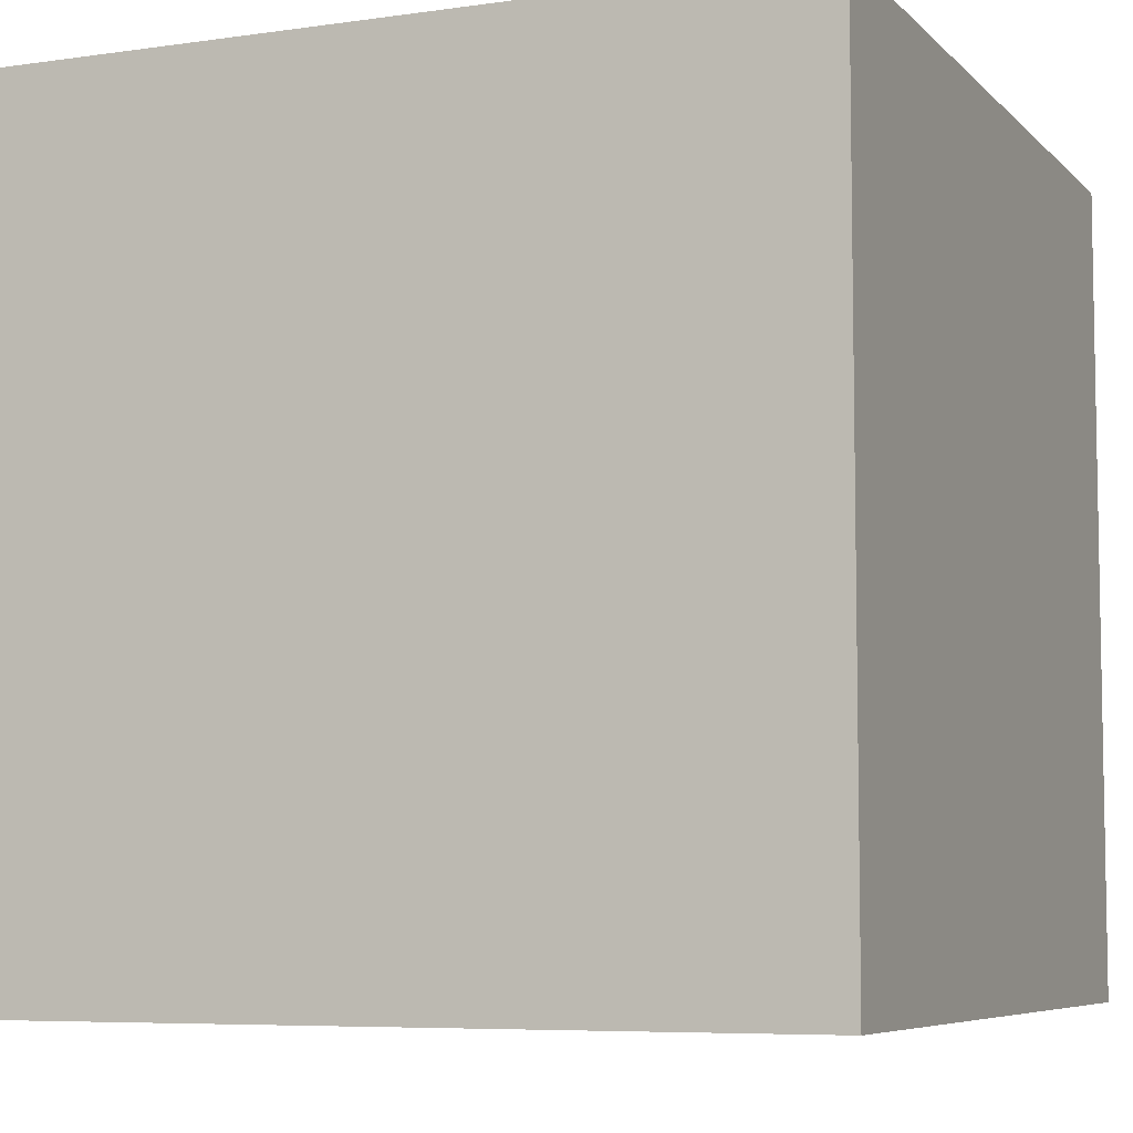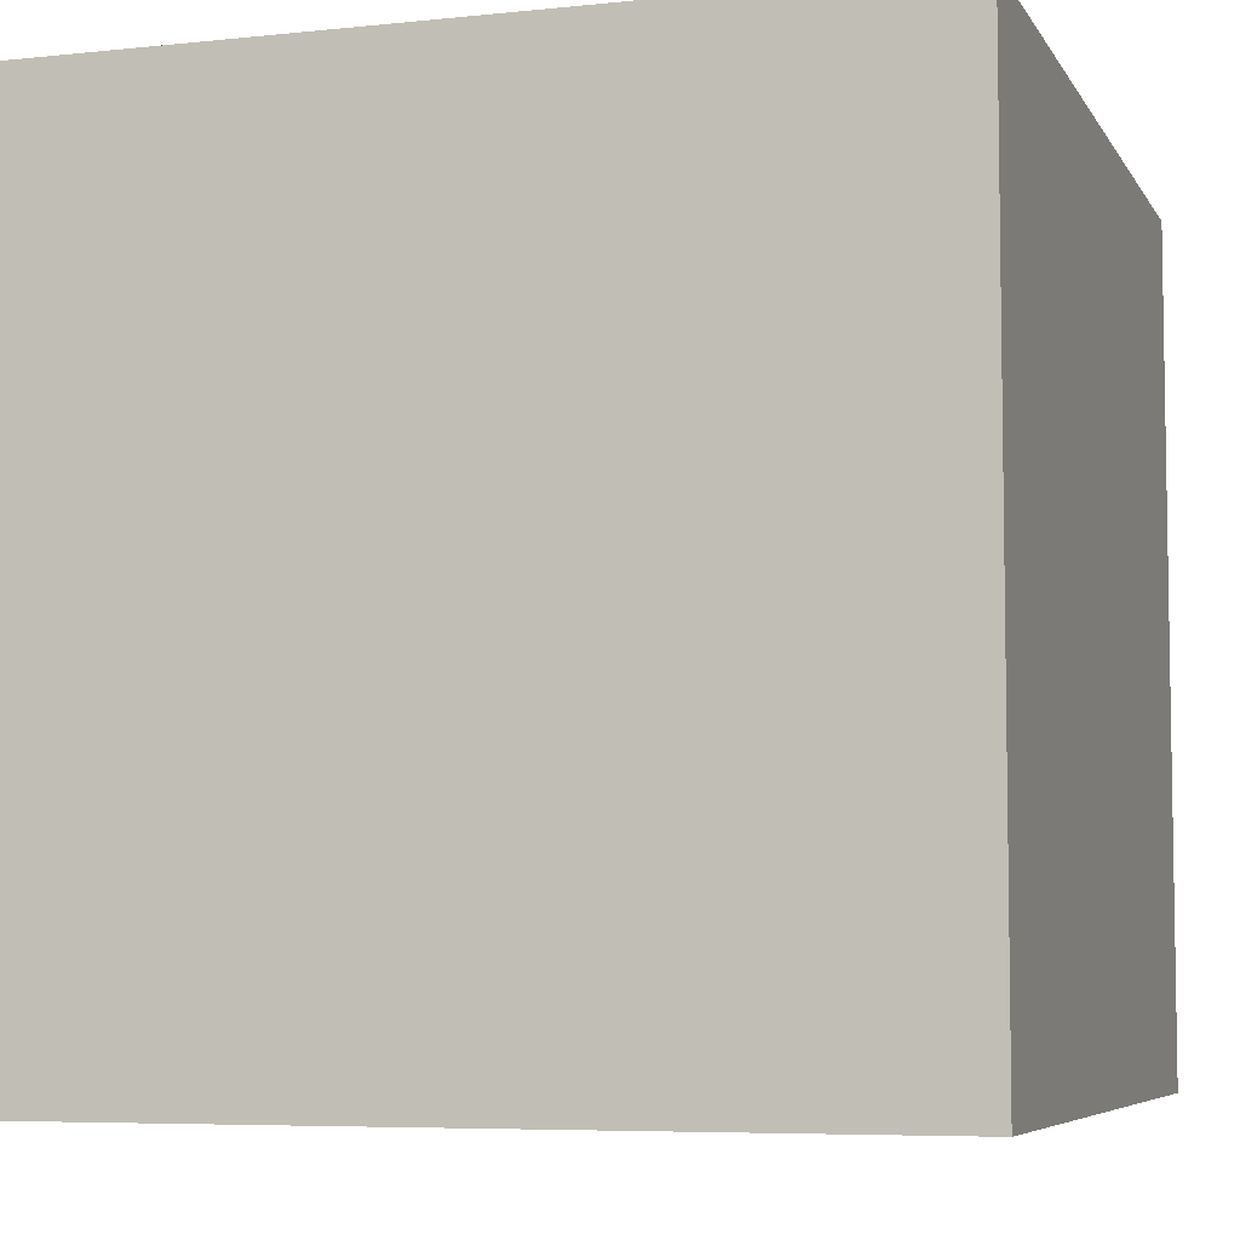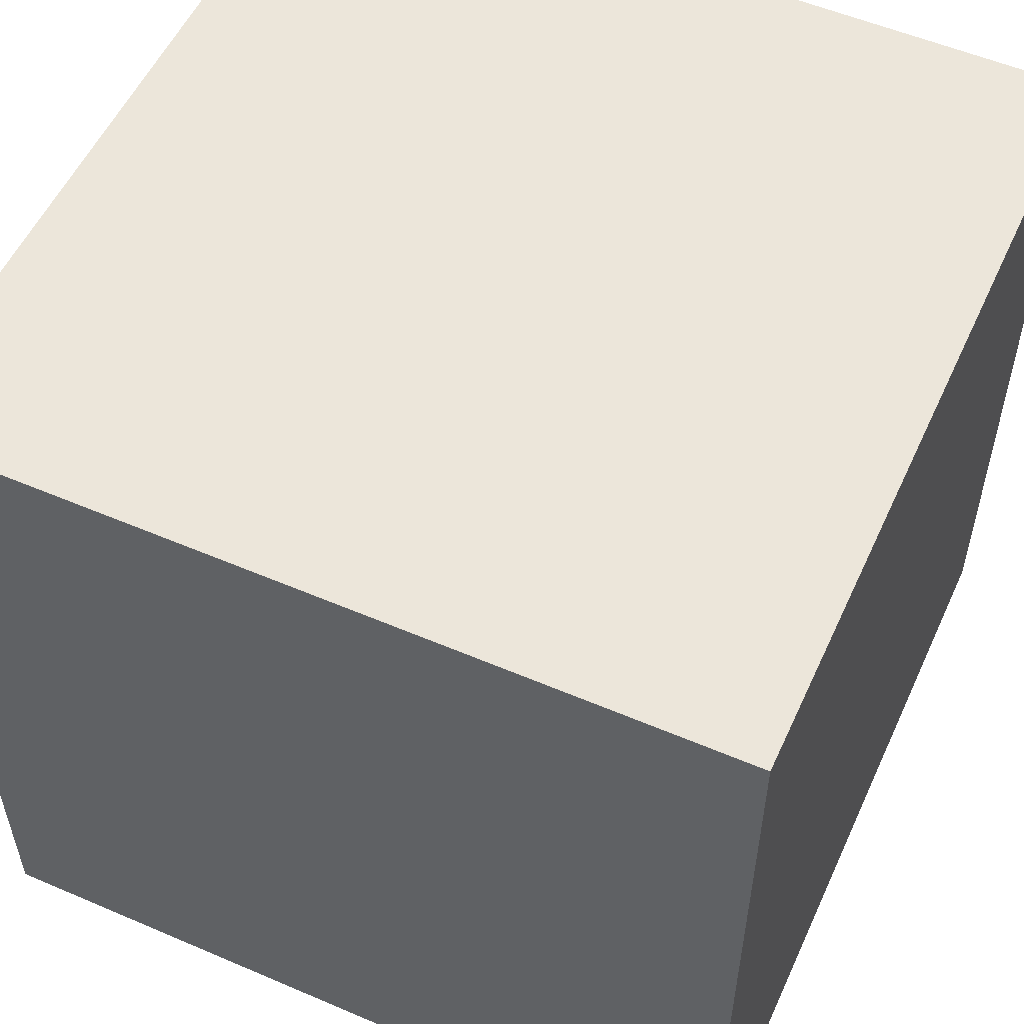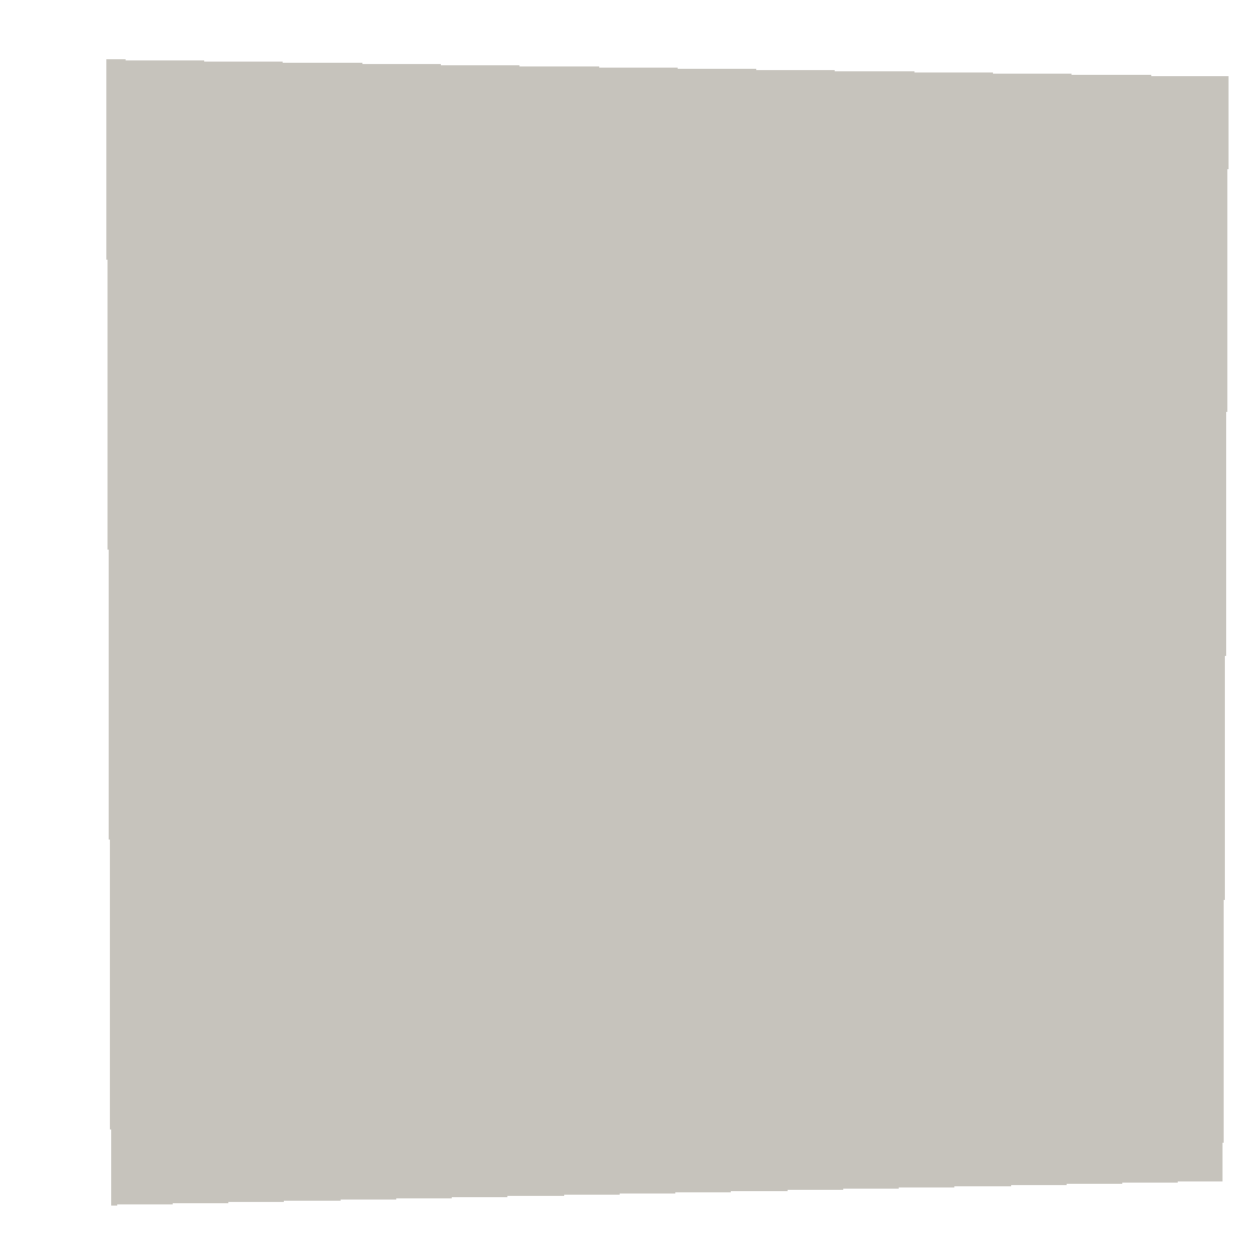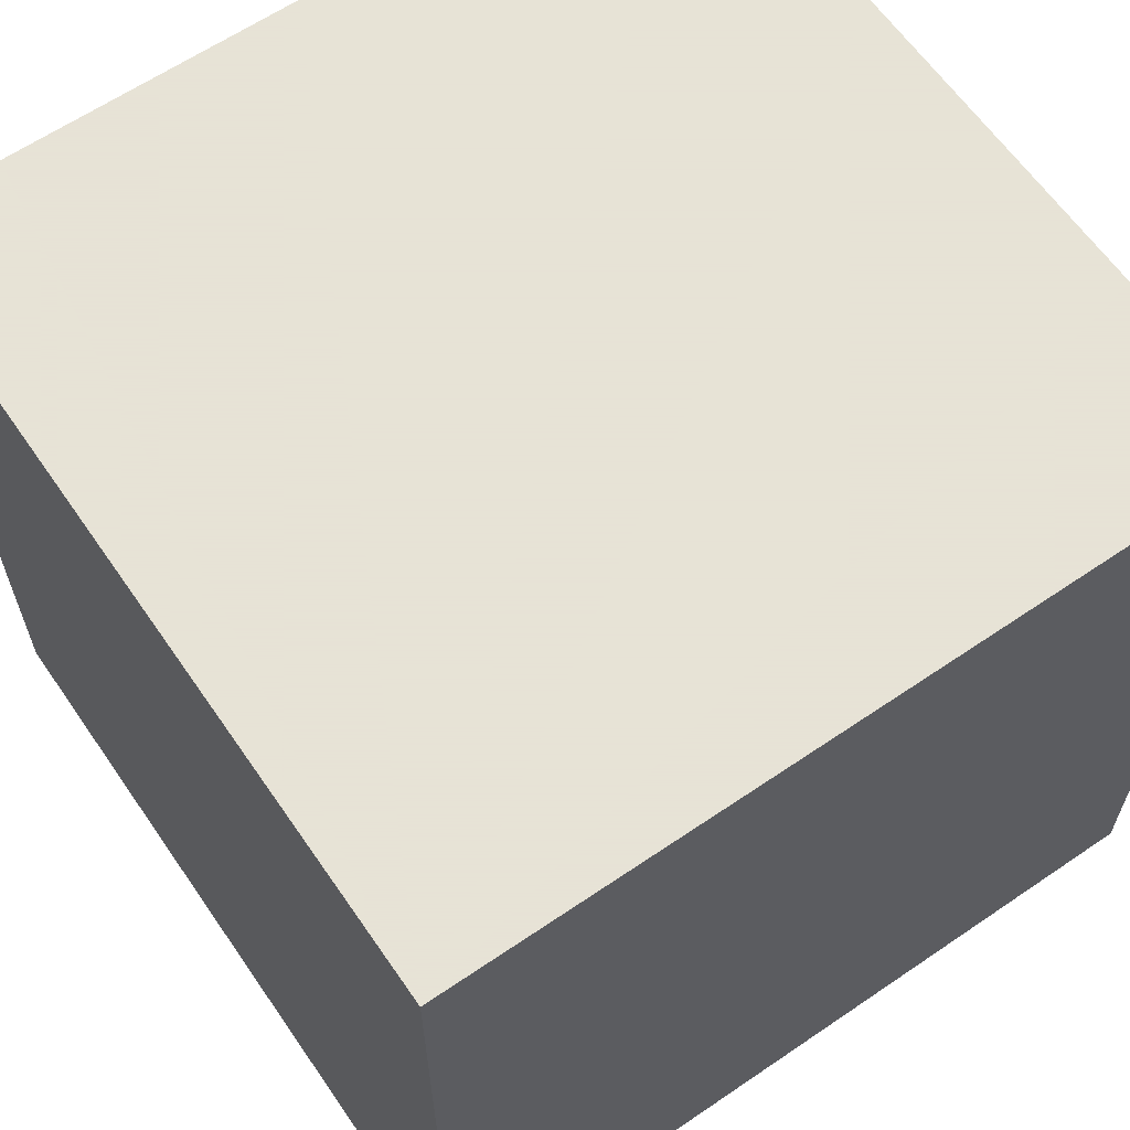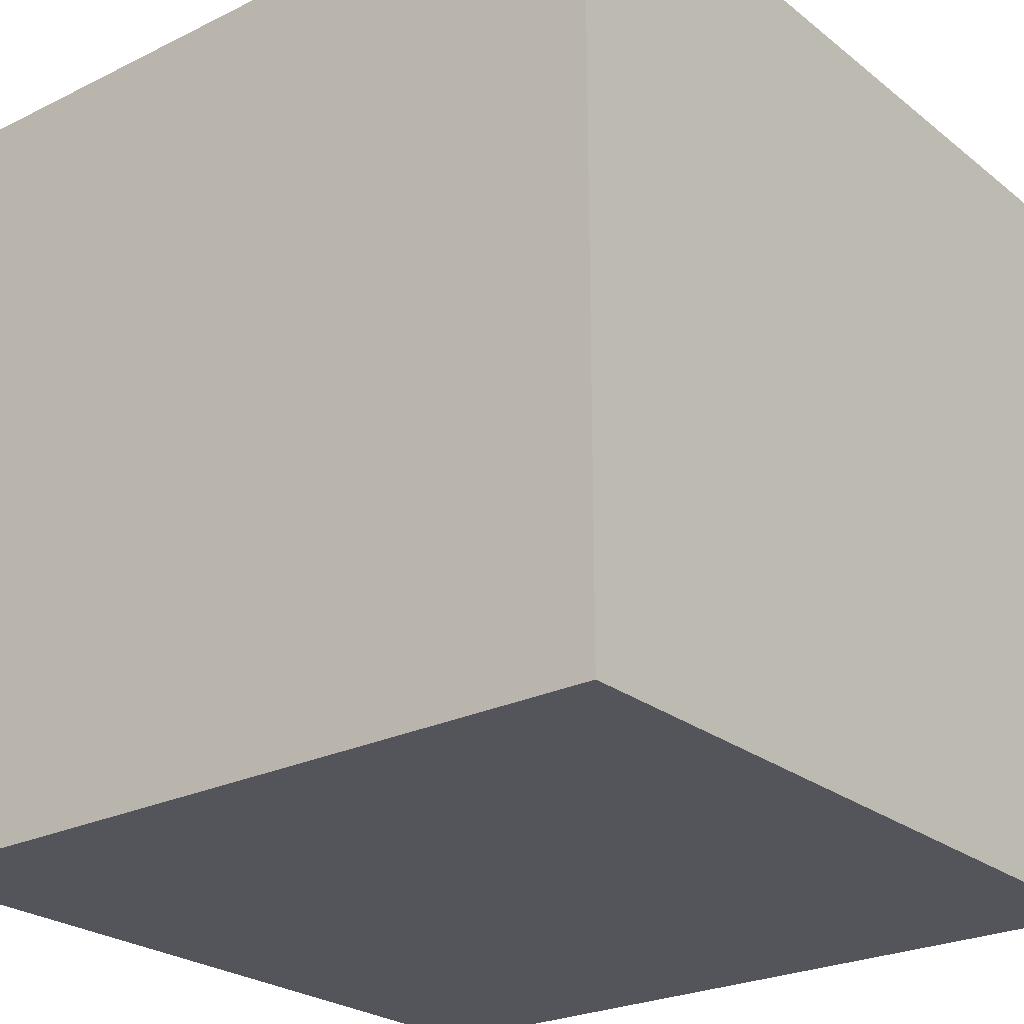
<metadata>
{"format":"obj","ext":"obj","renderer":"f3d","projection":"perspective","resolution":1024,"background":"white","views":[{"elev":-6.6,"azim":23.0,"up":"+Y"},{"elev":-6.2,"azim":107.6,"up":"+Z"},{"elev":54.6,"azim":114.4,"up":"+Y"},{"elev":1.5,"azim":-96.0,"up":"+Y"},{"elev":62.8,"azim":-34.6,"up":"+Z"},{"elev":-24.9,"azim":38.6,"up":"+Z"}]}
</metadata>
<code>
o Cube
v -0.5 0.5 0.5
v 0.5 0.5 0.5
v 0.5 0.5 -0.5
v -0.5 0.5 -0.5
v -0.5 -0.5 0.5
v 0.5 -0.5 0.5
v 0.5 -0.5 -0.5
v -0.5 -0.5 -0.5
f 2 4 1
f 8 6 5
f 5 2 1
f 6 3 2
f 7 4 3
f 1 8 5
f 2 3 4
f 8 7 6
f 5 6 2
f 6 7 3
f 7 8 4
f 1 4 8

</code>
